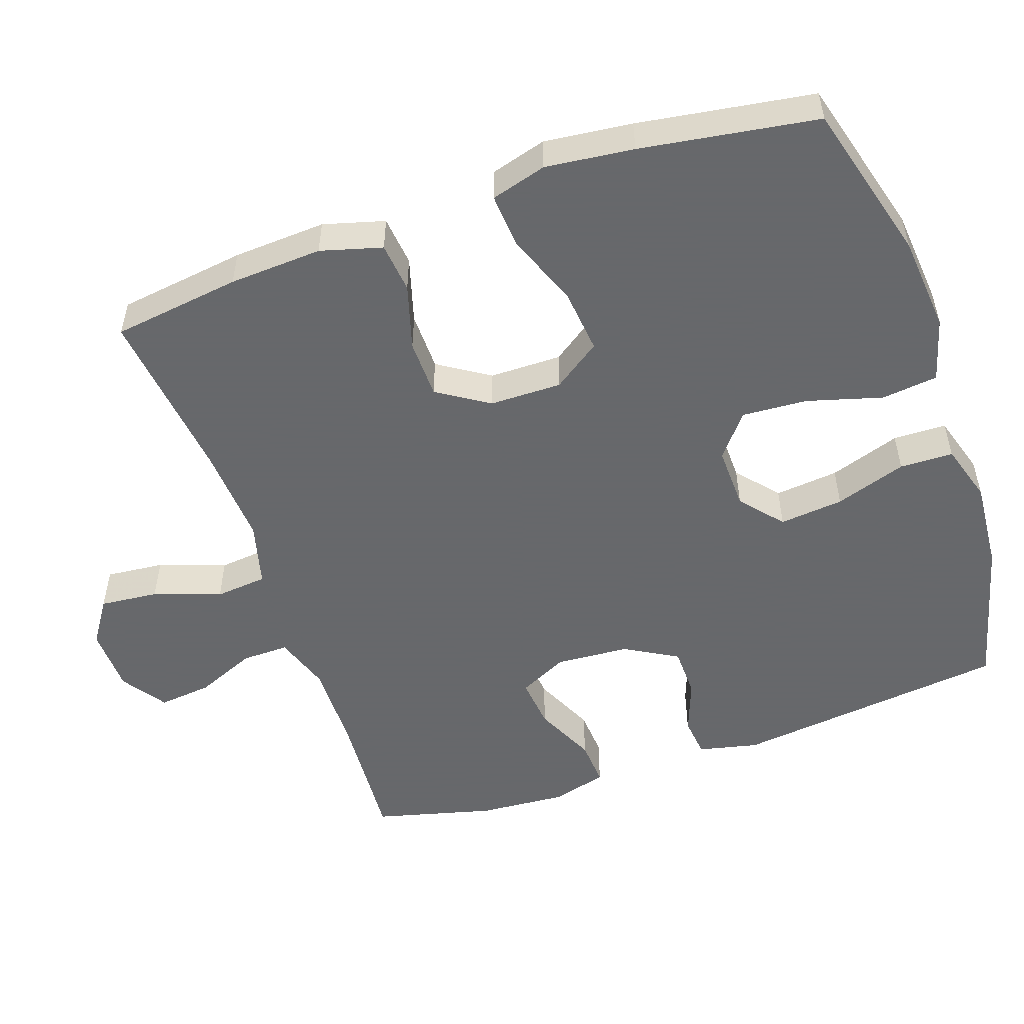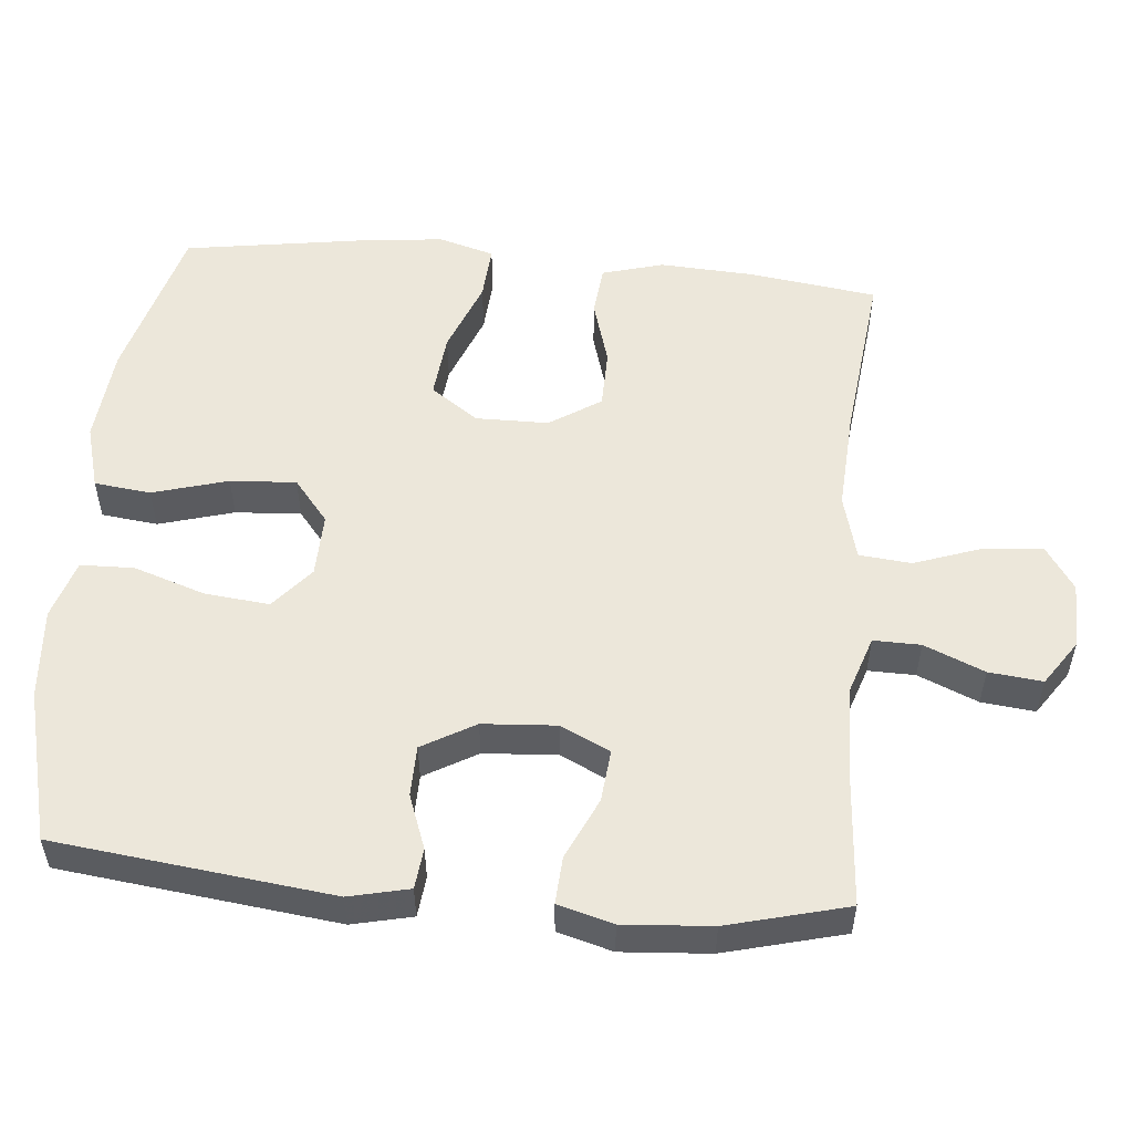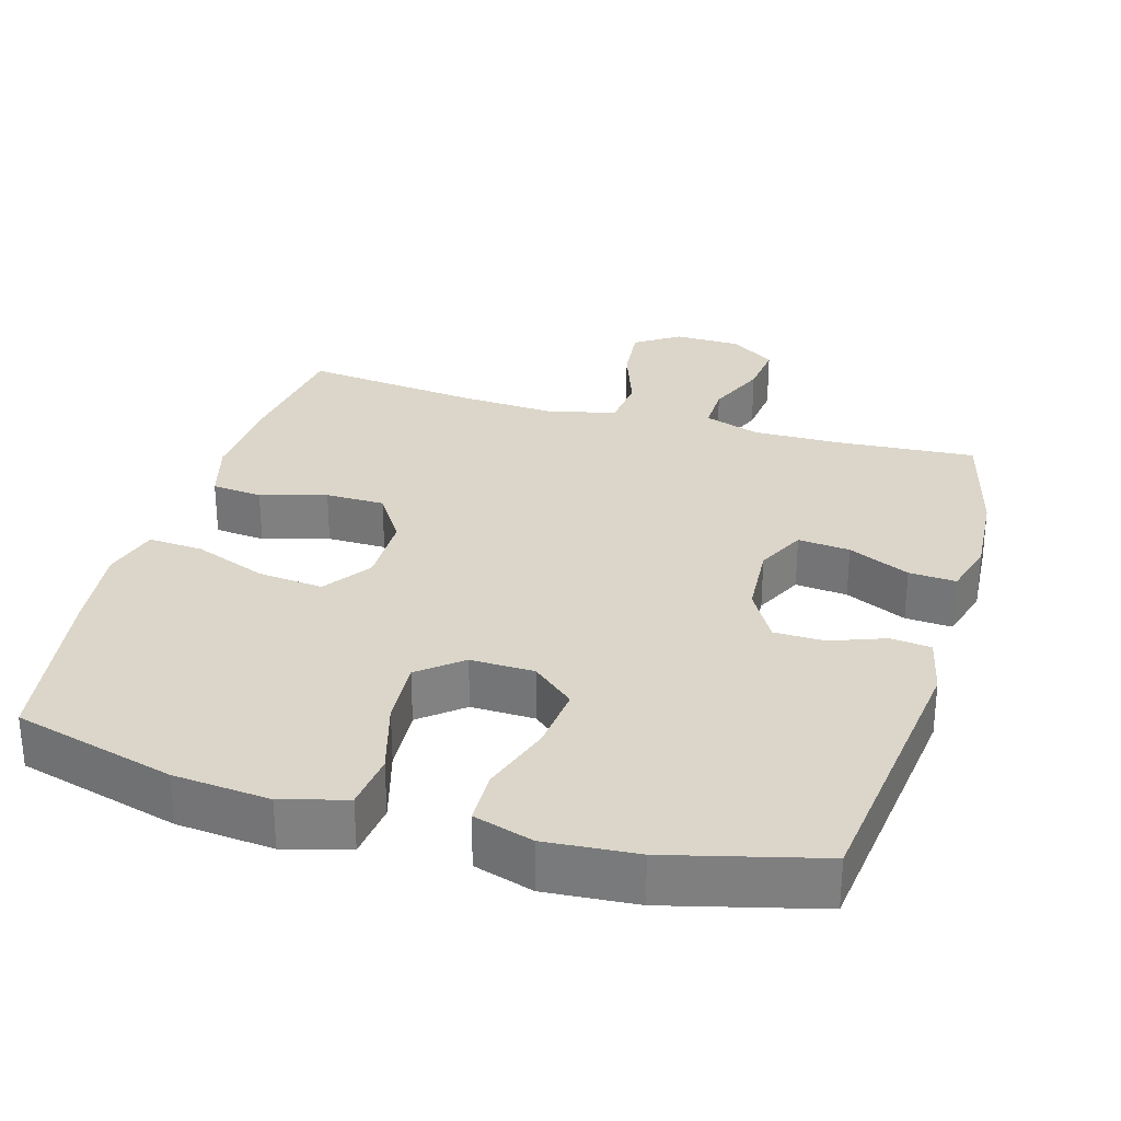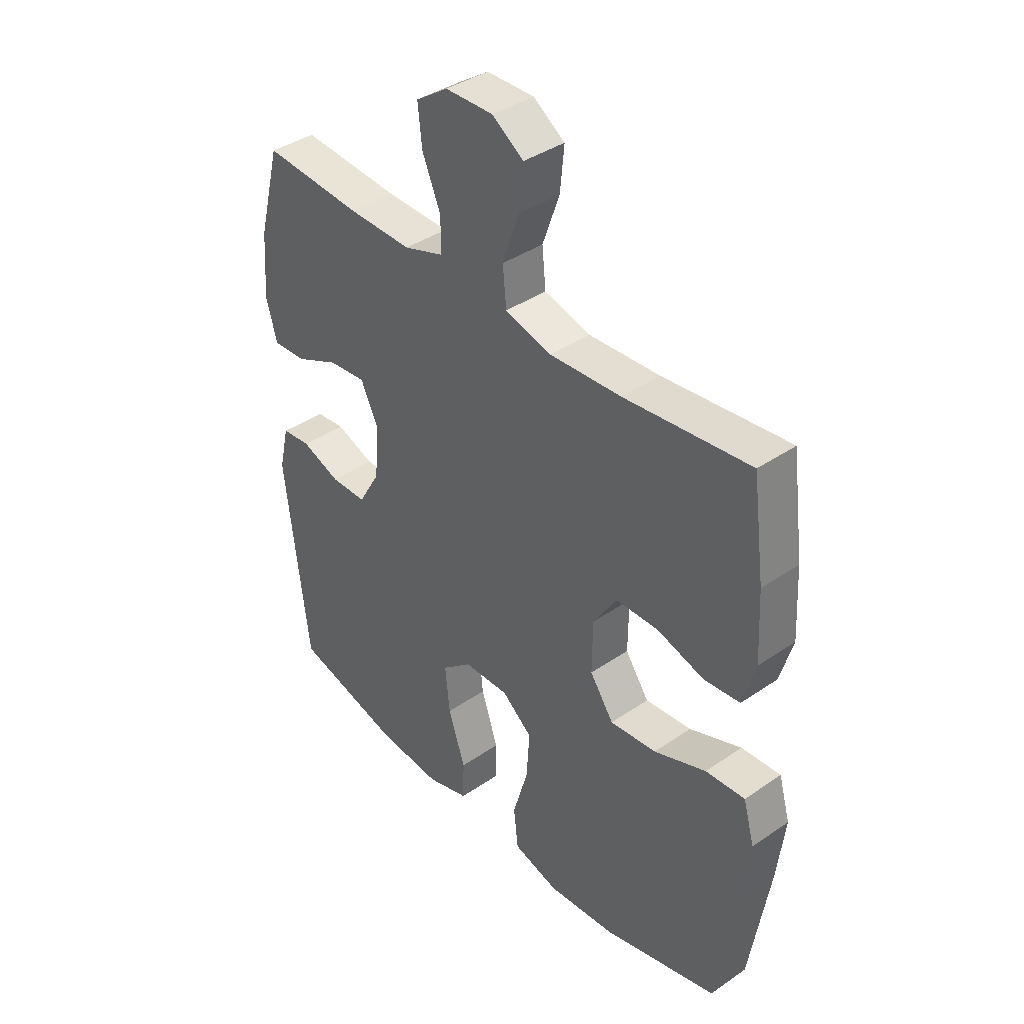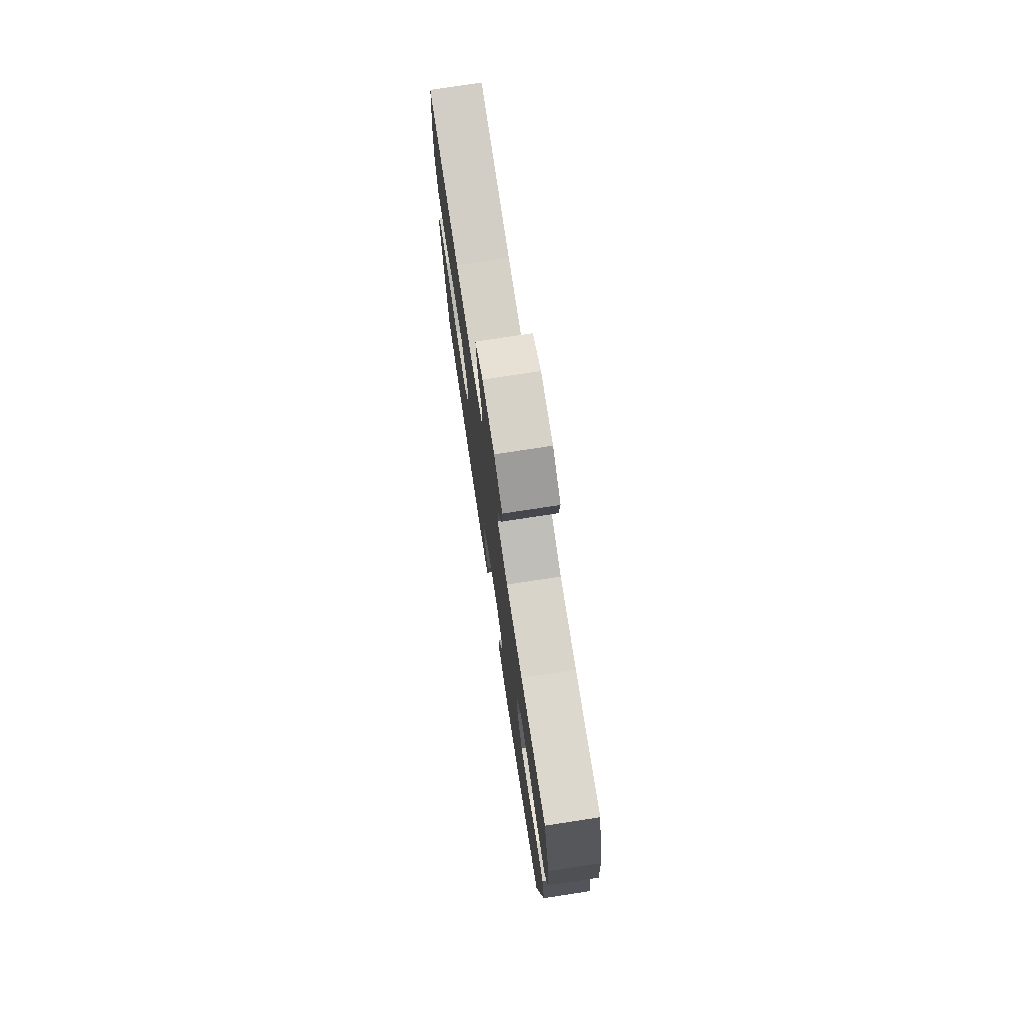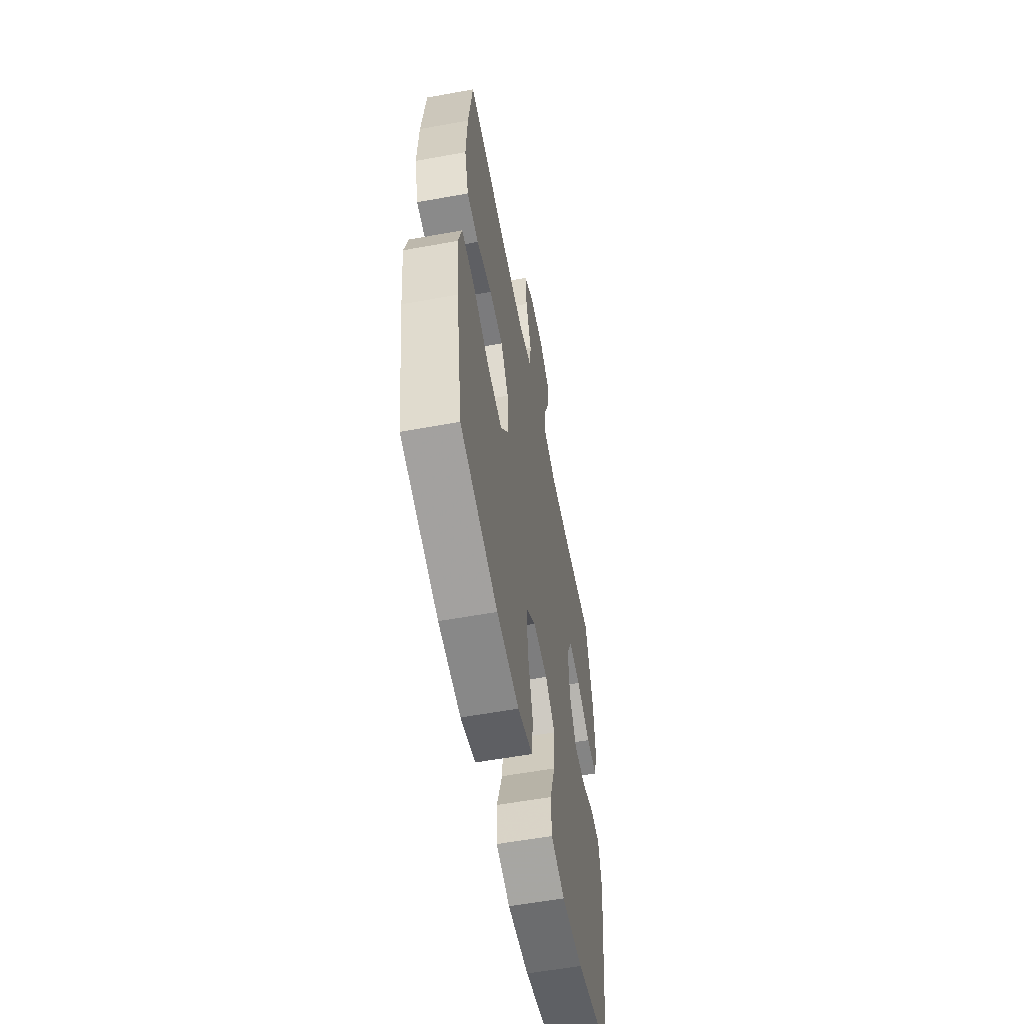
<metadata>
{"format":"obj","ext":"obj","renderer":"f3d","projection":"perspective","resolution":1024,"background":"white","views":[{"elev":-52.3,"azim":109.2,"up":"+Y"},{"elev":53.5,"azim":-84.7,"up":"+Y"},{"elev":29.9,"azim":-163.7,"up":"+Y"},{"elev":39.3,"azim":49.4,"up":"+Z"},{"elev":76.3,"azim":-98.7,"up":"+Z"},{"elev":-57.9,"azim":100.7,"up":"+Z"}]}
</metadata>
<code>
v 0.5 0.07 0.5
v 0.524 0.07 0.322
v 0.531 0.07 0.193
v 0.507 0.07 0.108
v 0.437 0.07 0.101
v 0.346 0.07 0.128
v 0.264 0.07 0.127
v 0.218 0.07 0.056
v 0.217 0.07 -0.044
v 0.263 0.07 -0.11
v 0.353 0.07 -0.101
v 0.454 0.07 -0.062
v 0.53 0.07 -0.057
v 0.552 0.07 -0.134
v 0.538 0.07 -0.256
v 0.5 0.07 -0.5
v 0.277 0.07 -0.56
v 0.144 0.07 -0.572
v 0.055 0.07 -0.547
v 0.046 0.07 -0.469
v 0.076 0.07 -0.365
v 0.082 0.07 -0.274
v 0.023 0.07 -0.226
v -0.065 0.07 -0.228
v -0.123 0.07 -0.277
v -0.114 0.07 -0.366
v -0.081 0.07 -0.465
v -0.083 0.07 -0.539
v -0.165 0.07 -0.564
v -0.291 0.07 -0.554
v -0.5 0.07 -0.5
v -0.545 0.07 -0.118
v -0.526 0.07 -0.035
v -0.47 0.07 -0.029
v -0.395 0.07 -0.057
v -0.325 0.07 -0.056
v -0.283 0.07 0.017
v -0.276 0.07 0.119
v -0.309 0.07 0.187
v -0.381 0.07 0.18
v -0.466 0.07 0.141
v -0.531 0.07 0.137
v -0.552 0.07 0.213
v -0.543 0.07 0.335
v -0.5 0.07 0.5
v -0.309 0.07 0.486
v -0.186 0.07 0.484
v -0.108 0.07 0.51
v -0.109 0.07 0.575
v -0.144 0.07 0.658
v -0.152 0.07 0.732
v -0.09 0.07 0.774
v 0.002 0.07 0.776
v 0.063 0.07 0.735
v 0.055 0.07 0.654
v 0.022 0.07 0.561
v 0.029 0.07 0.489
v 0.119 0.07 0.465
v 0.257 0.07 0.473
v 0.5 0 0.5
v 0.524 0 0.322
v 0.531 0 0.193
v 0.507 0 0.108
v 0.437 0 0.101
v 0.346 0 0.128
v 0.264 0 0.127
v 0.218 0 0.056
v 0.217 0 -0.044
v 0.263 0 -0.11
v 0.353 0 -0.101
v 0.454 0 -0.062
v 0.53 0 -0.057
v 0.552 0 -0.134
v 0.538 0 -0.256
v 0.5 0 -0.5
v 0.277 0 -0.56
v 0.144 0 -0.572
v 0.055 0 -0.547
v 0.046 0 -0.469
v 0.076 0 -0.365
v 0.082 0 -0.274
v 0.023 0 -0.226
v -0.065 0 -0.228
v -0.123 0 -0.277
v -0.114 0 -0.366
v -0.081 0 -0.465
v -0.083 0 -0.539
v -0.165 0 -0.564
v -0.291 0 -0.554
v -0.5 0 -0.5
v -0.545 0 -0.118
v -0.526 0 -0.035
v -0.47 0 -0.029
v -0.395 0 -0.057
v -0.325 0 -0.056
v -0.283 0 0.017
v -0.276 0 0.119
v -0.309 0 0.187
v -0.381 0 0.18
v -0.466 0 0.141
v -0.531 0 0.137
v -0.552 0 0.213
v -0.543 0 0.335
v -0.5 0 0.5
v -0.309 0 0.486
v -0.186 0 0.484
v -0.108 0 0.51
v -0.109 0 0.575
v -0.144 0 0.658
v -0.152 0 0.732
v -0.09 0 0.774
v 0.002 0 0.776
v 0.063 0 0.735
v 0.055 0 0.654
v 0.022 0 0.561
v 0.029 0 0.489
v 0.119 0 0.465
v 0.257 0 0.473
f 54 55 56
f 53 54 56
f 52 53 56
f 51 52 56
f 50 51 56
f 49 50 56
f 48 49 56 57
f 47 48 57 58
f 44 45 46
f 43 44 46
f 42 43 46
f 41 42 46
f 40 41 46
f 46 47 58
f 40 46 58
f 39 40 58
f 33 34 35
f 32 33 35
f 31 32 35
f 30 31 35
f 29 30 35
f 28 29 35
f 27 28 35
f 26 27 35
f 25 26 35 36
f 24 25 36 37
f 19 20 21
f 18 19 21
f 17 18 21
f 16 17 21
f 15 16 21
f 14 15 21
f 13 14 21
f 12 13 21
f 11 12 21
f 10 11 21 22
f 9 10 22 23
f 4 5 6
f 3 4 6
f 2 3 6
f 1 2 6
f 59 1 6
f 59 6 7
f 59 7 8
f 58 59 8
f 39 58 8
f 38 39 8
f 24 37 38
f 23 24 38
f 9 23 38
f 8 9 38
f 115 114 113
f 115 113 112
f 115 112 111
f 115 111 110
f 115 110 109
f 115 109 108
f 116 115 108 107
f 117 116 107 106
f 105 104 103
f 105 103 102
f 105 102 101
f 105 101 100
f 105 100 99
f 117 106 105
f 117 105 99
f 117 99 98
f 94 93 92
f 94 92 91
f 94 91 90
f 94 90 89
f 94 89 88
f 94 88 87
f 94 87 86
f 94 86 85
f 95 94 85 84
f 96 95 84 83
f 80 79 78
f 80 78 77
f 80 77 76
f 80 76 75
f 80 75 74
f 80 74 73
f 80 73 72
f 80 72 71
f 80 71 70
f 81 80 70 69
f 82 81 69 68
f 65 64 63
f 65 63 62
f 65 62 61
f 65 61 60
f 65 60 118
f 66 65 118
f 67 66 118
f 67 118 117
f 67 117 98
f 67 98 97
f 97 96 83
f 97 83 82
f 97 82 68
f 97 68 67
f 1 60 61 2
f 2 61 62 3
f 3 62 63 4
f 4 63 64 5
f 5 64 65 6
f 6 65 66 7
f 7 66 67 8
f 8 67 68 9
f 9 68 69 10
f 10 69 70 11
f 11 70 71 12
f 12 71 72 13
f 13 72 73 14
f 14 73 74 15
f 15 74 75 16
f 16 75 76 17
f 17 76 77 18
f 18 77 78 19
f 19 78 79 20
f 20 79 80 21
f 21 80 81 22
f 22 81 82 23
f 23 82 83 24
f 24 83 84 25
f 25 84 85 26
f 26 85 86 27
f 27 86 87 28
f 28 87 88 29
f 29 88 89 30
f 30 89 90 31
f 31 90 91 32
f 32 91 92 33
f 33 92 93 34
f 34 93 94 35
f 35 94 95 36
f 36 95 96 37
f 37 96 97 38
f 38 97 98 39
f 39 98 99 40
f 40 99 100 41
f 41 100 101 42
f 42 101 102 43
f 43 102 103 44
f 44 103 104 45
f 45 104 105 46
f 46 105 106 47
f 47 106 107 48
f 48 107 108 49
f 49 108 109 50
f 50 109 110 51
f 51 110 111 52
f 52 111 112 53
f 53 112 113 54
f 54 113 114 55
f 55 114 115 56
f 56 115 116 57
f 57 116 117 58
f 58 117 118 59
f 59 118 60 1

</code>
